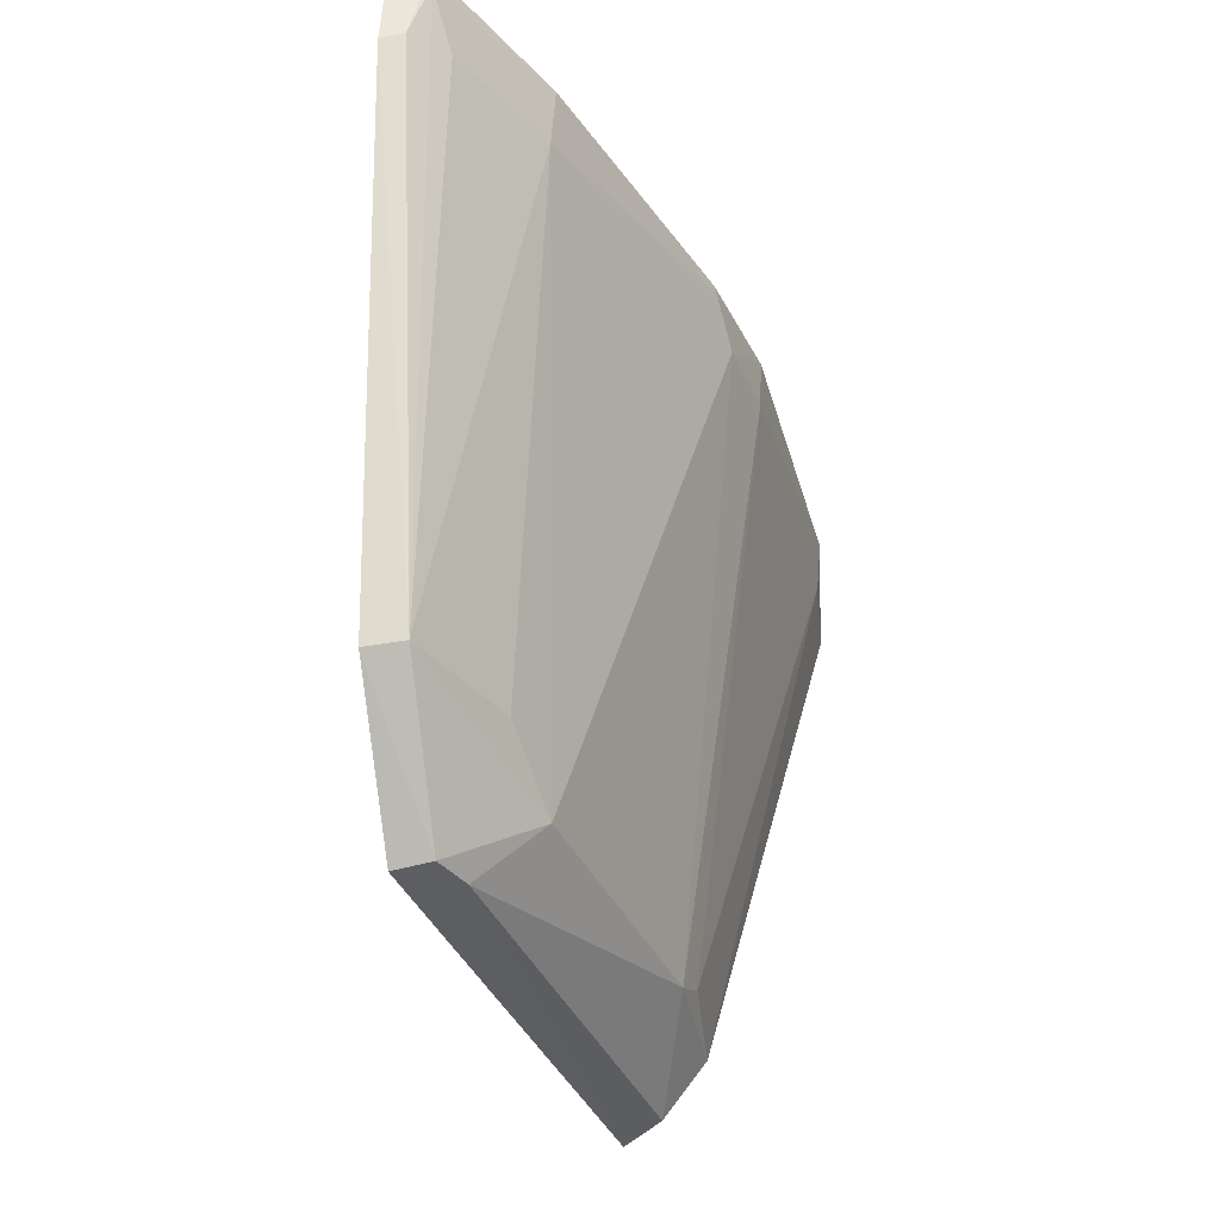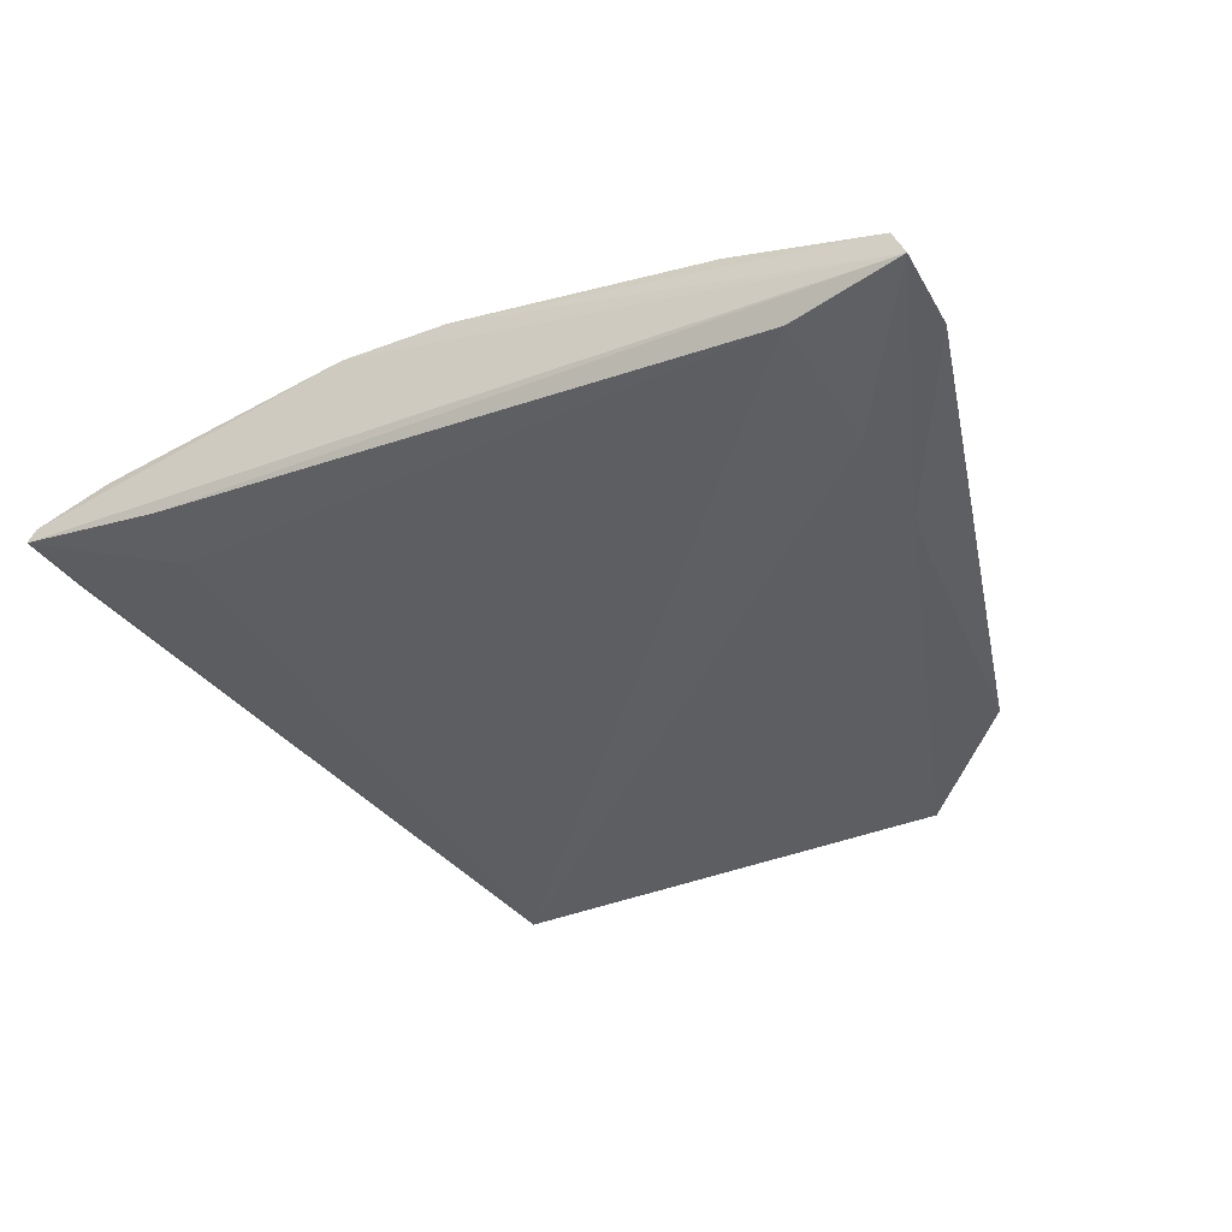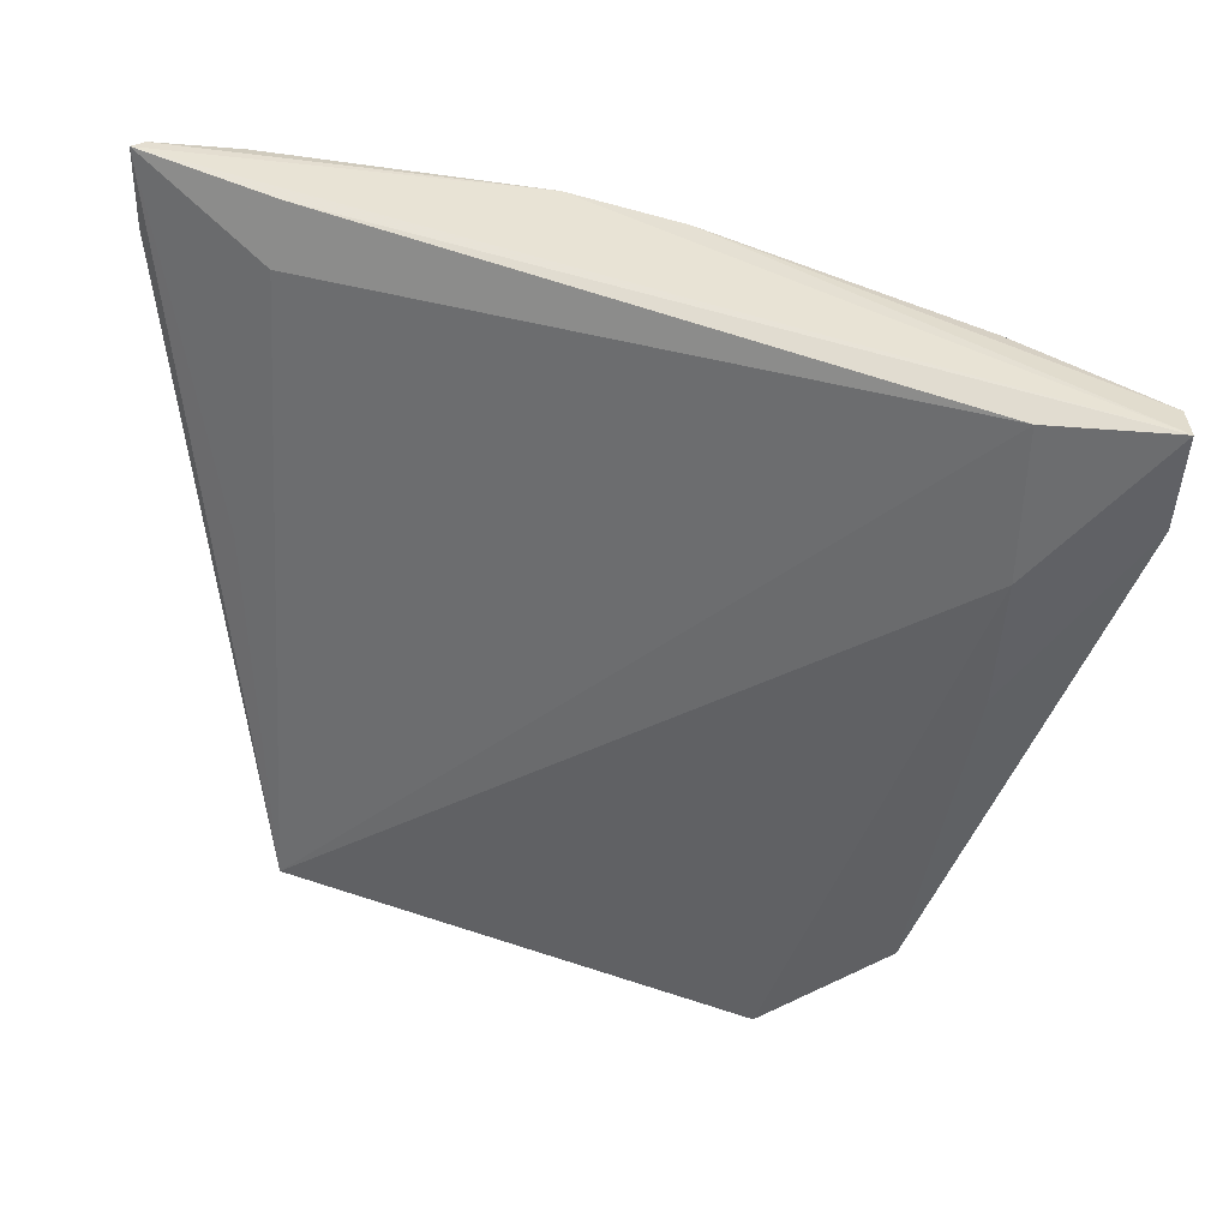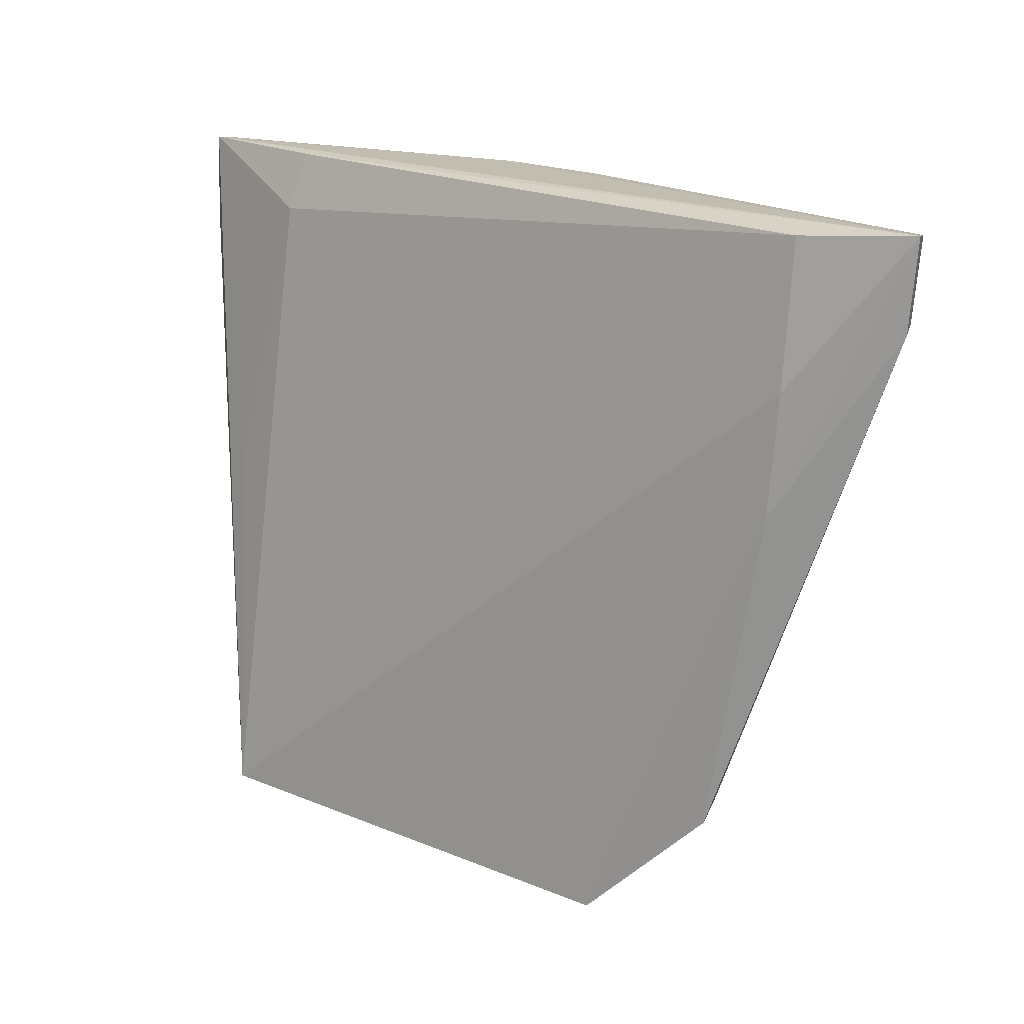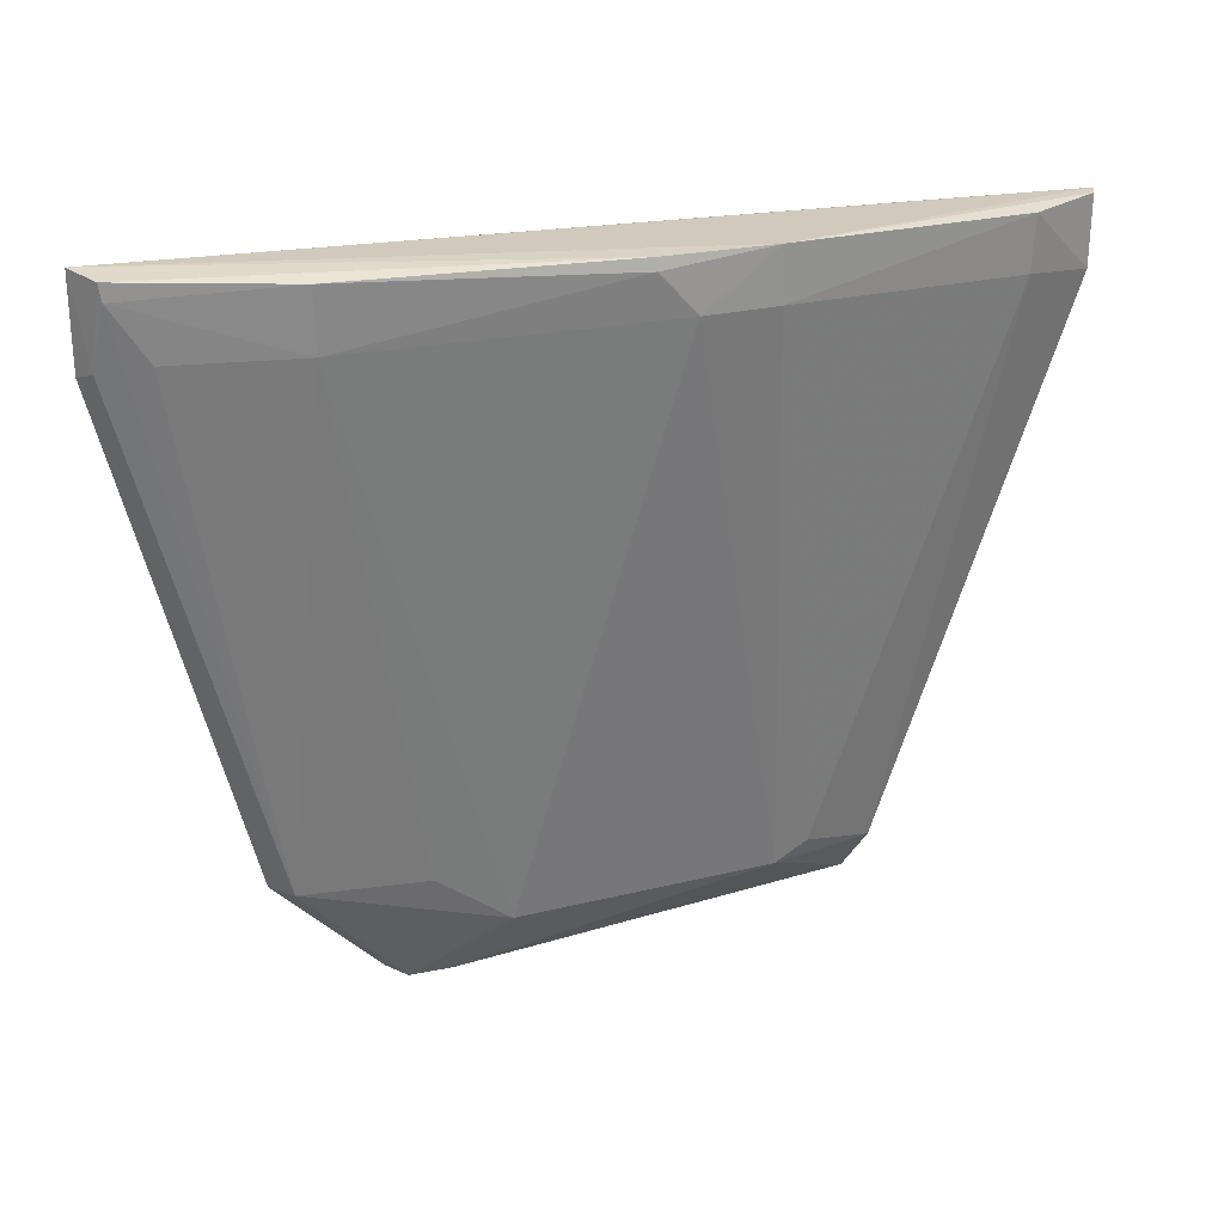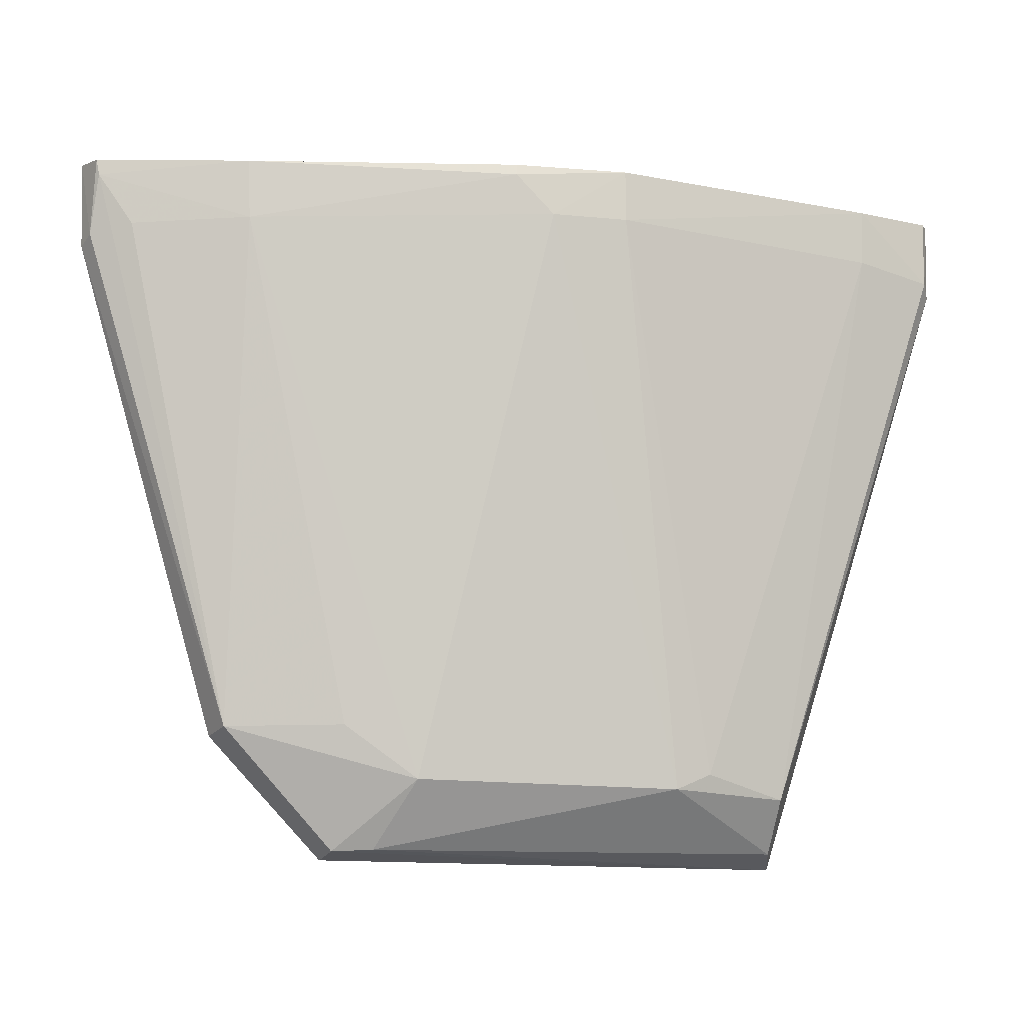
<metadata>
{"format":"obj","ext":"obj","renderer":"f3d","projection":"perspective","resolution":1024,"background":"white","views":[{"elev":-38.7,"azim":113.4,"up":"+Z"},{"elev":-32.7,"azim":29.1,"up":"+Y"},{"elev":43.6,"azim":23.2,"up":"+Z"},{"elev":19.1,"azim":39.4,"up":"+Z"},{"elev":20.7,"azim":153.6,"up":"+Z"},{"elev":-15.5,"azim":169.1,"up":"+Z"}]}
</metadata>
<code>
v 0.03081 0.07332 0.1607
v 0.03058 0.07289 0.1552
v -0.003609 0.08054 0.1566
v -0.01613 0.06622 0.1171
v 0.01374 0.06709 0.117
v -0.02587 0.07573 0.1597
v 0.0204 0.07808 0.1598
v 0.02391 0.07 0.144
v -0.008286 0.07303 0.1213
v 0.02969 0.07531 0.1593
v -0.003573 0.0807 0.1599
v 0.02108 0.0689 0.1244
v 0.02416 0.07063 0.1514
v 0.01064 0.06973 0.1174
v -0.02035 0.07804 0.156
v 0.02989 0.07531 0.1603
v 0.003548 0.08065 0.1591
v 0.0203 0.0711 0.1247
v -0.01656 0.07321 0.1562
v 0.01322 0.0693 0.1173
v -0.01545 0.06883 0.1178
v -0.01049 0.07297 0.1223
v -0.02039 0.07837 0.1594
v 0.03007 0.07419 0.1556
v 0.003528 0.08053 0.1599
v 0.001142 0.0806 0.1566
v 0.02019 0.07772 0.1561
v 0.008308 0.07293 0.1215
v -0.01921 0.0707 0.139
v 0.02383 0.07207 0.16
v -0.02581 0.07544 0.1547
v -0.01559 0.07149 0.121
v -0.02535 0.07655 0.1597
v 0.02749 0.07552 0.156
v 0.01295 0.07281 0.1248
v -0.01626 0.07457 0.1597
v -0.02531 0.07643 0.1554
f 8 2 1
f 11 6 1
f 12 8 5
f 12 2 8
f 13 4 5
f 13 5 8
f 13 8 1
f 16 10 7
f 18 2 12
f 20 5 4
f 20 4 14
f 20 18 12
f 20 12 5
f 21 14 4
f 21 9 14
f 22 15 3
f 22 3 9
f 23 11 3
f 23 3 15
f 24 16 1
f 24 1 2
f 24 10 16
f 24 18 10
f 24 2 18
f 25 11 1
f 25 1 16
f 25 16 7
f 25 17 11
f 25 7 17
f 26 3 11
f 26 11 17
f 26 9 3
f 27 7 10
f 27 26 17
f 27 17 7
f 28 14 9
f 28 9 26
f 28 26 27
f 28 20 14
f 28 18 20
f 29 19 6
f 29 6 4
f 29 4 19
f 30 19 4
f 30 4 13
f 30 13 1
f 31 4 6
f 32 22 9
f 32 9 21
f 32 21 4
f 32 4 31
f 32 15 22
f 33 6 11
f 33 11 23
f 34 27 10
f 34 10 18
f 34 18 27
f 35 28 27
f 35 27 18
f 35 18 28
f 36 30 1
f 36 1 6
f 36 6 19
f 36 19 30
f 37 32 31
f 37 15 32
f 37 31 6
f 37 6 33
f 37 33 23
f 37 23 15

</code>
